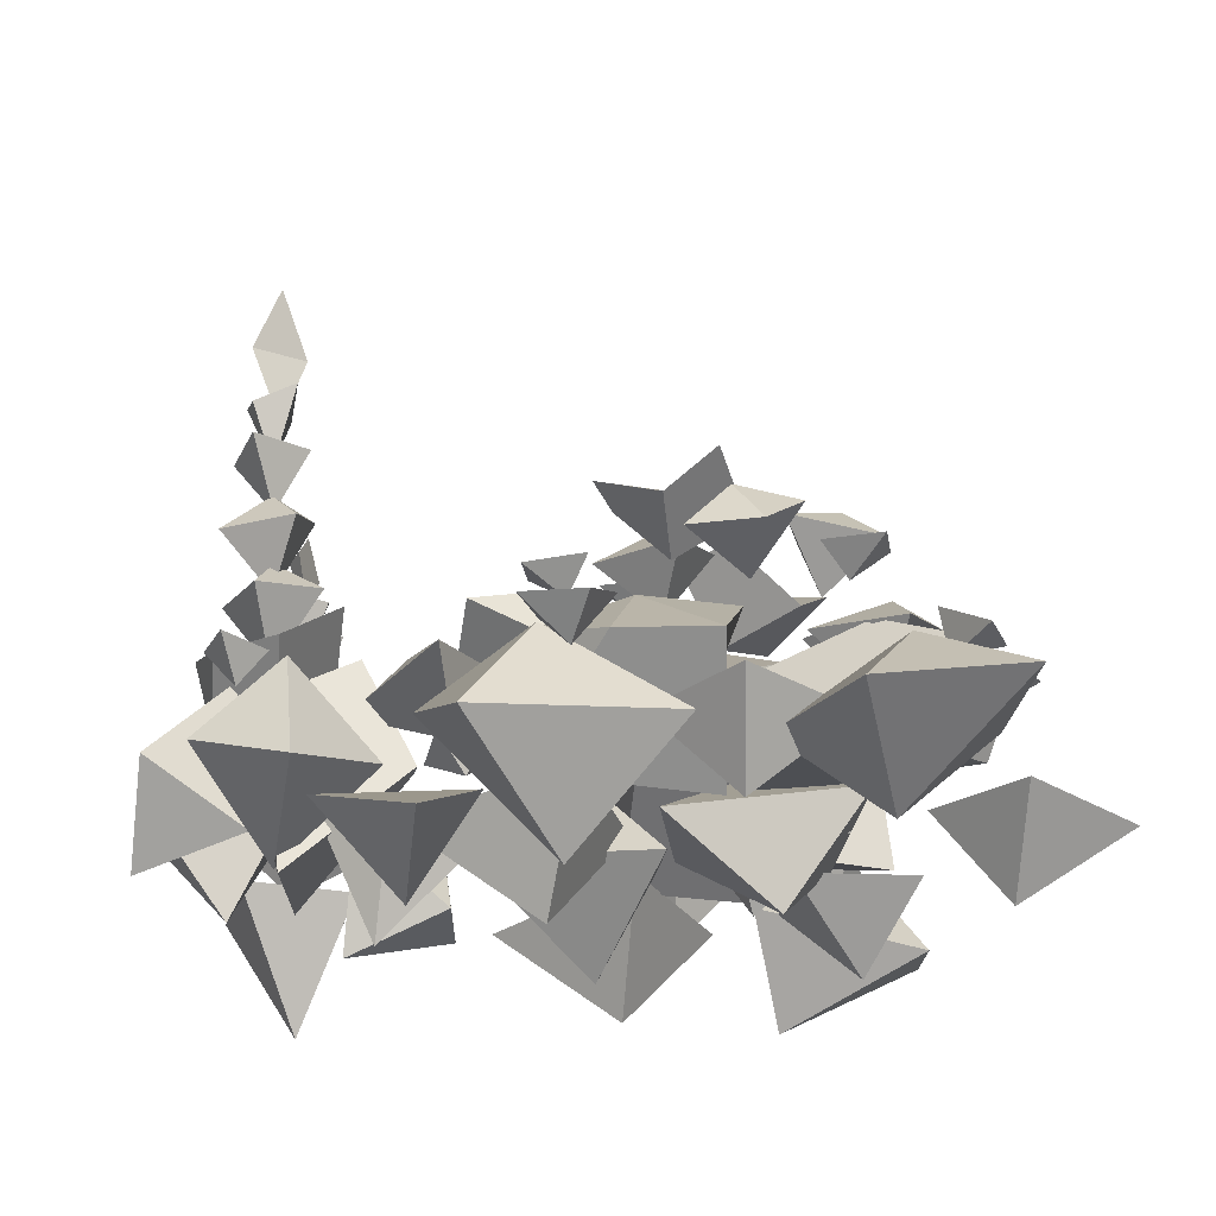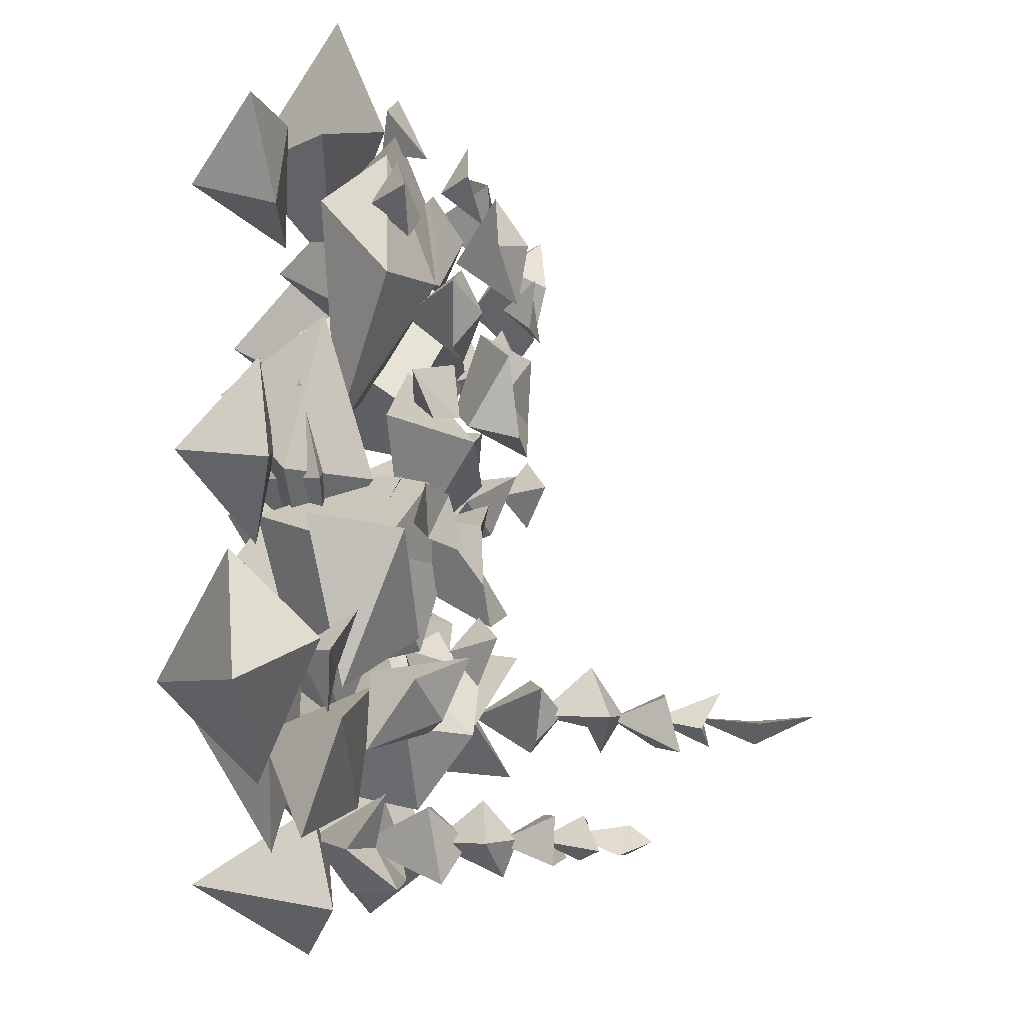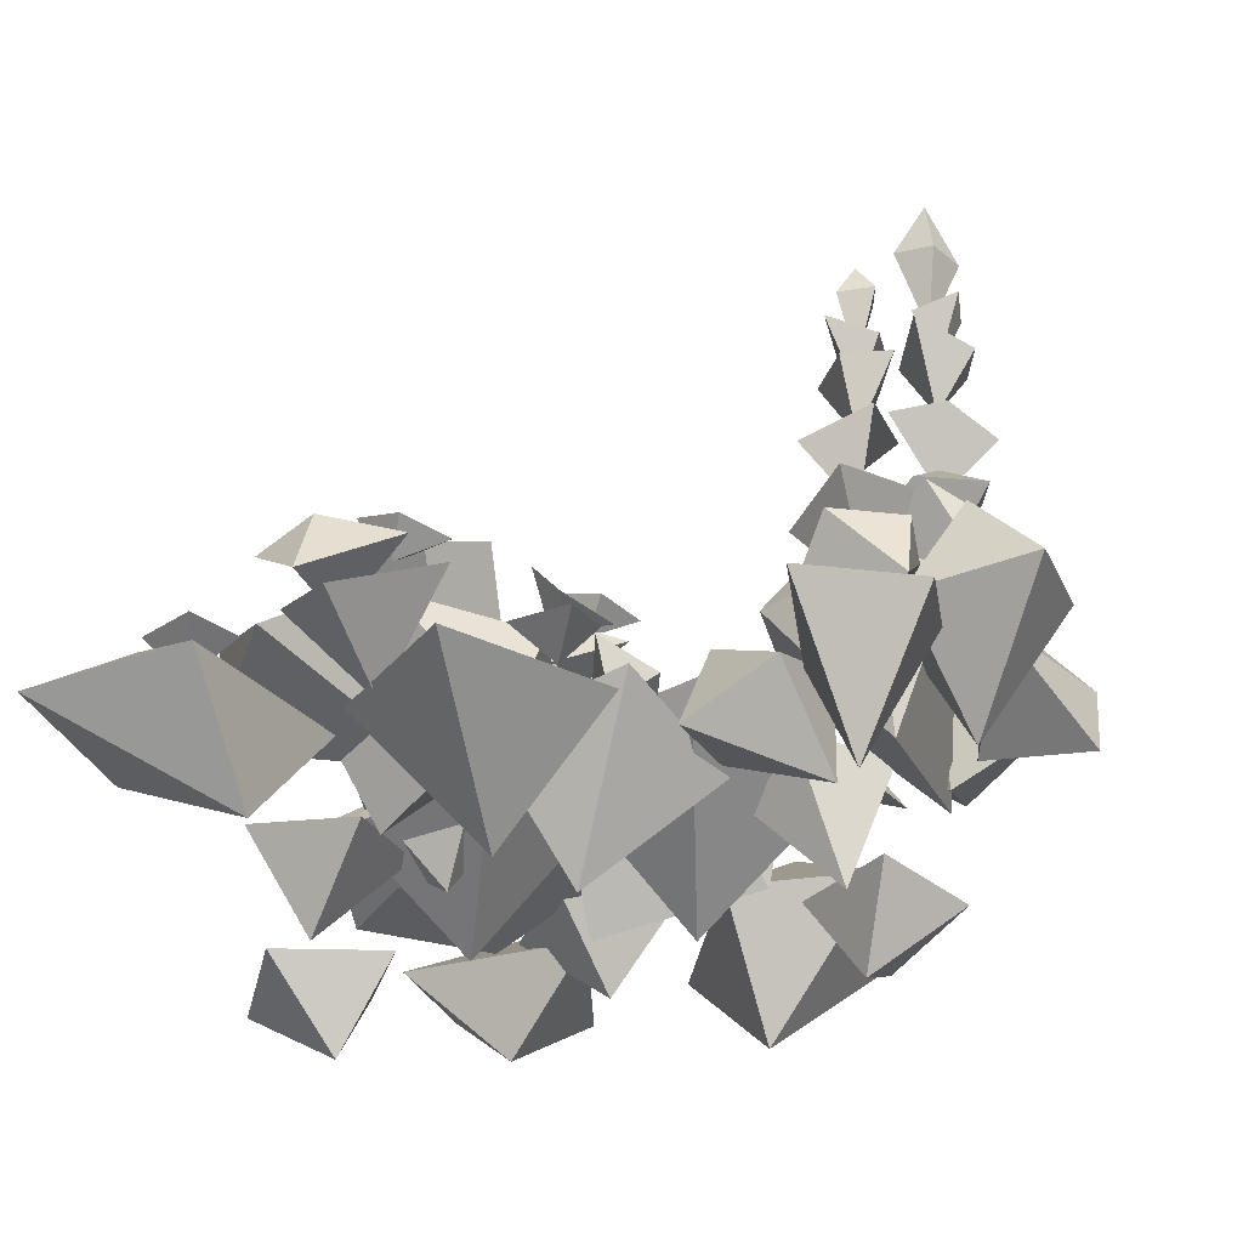
<metadata>
{"format":"obj","ext":"obj","renderer":"f3d","projection":"perspective","resolution":1024,"background":"white","views":[{"elev":-20.0,"azim":-98.1,"up":"+Y"},{"elev":58.7,"azim":90.1,"up":"+Z"},{"elev":-30.8,"azim":104.5,"up":"+Y"}]}
</metadata>
<code>
v 40.12 78.9 -50.08
v 47.76 77.17 -50.45
v 41.57 77.85 -43.26
v 49.16 80.68 -42.82
v 45.23 68.8 -46.63
v 51.58 62.48 -49.77
v 45.56 65.21 -45.56
v 43.03 60.84 -51.65
v 38.35 58.64 -43.41
v 49.63 59.19 -38.31
v 46.11 48.88 -45.94
v 55.06 50.81 -45.14
v 45.88 55.92 -45.72
v 48.21 49.51 -54.22
v 36.68 48.31 -50.01
v 43.48 48.3 -35.51
v 46.03 34.7 -46.69
v 46.31 74.76 -52.32
v 51.23 71.96 -45.1
v 39.31 70.34 -48.01
v 42.96 72.28 -40.34
v 45.86 61.22 -46.2
v 43.99 74.98 -46.42
v 41.15 86.9 -48.76
v 49.2 84.39 -44.75
v 45.37 91.05 -47.05
v 46.6 86.33 -50.12
v 7.177 24.38 -21.11
v 0.3047 30.4 -34.34
v 15.96 30.2 -30.24
v 10.24 30.02 -44.93
v 8.43 9.097 -35.59
v 13.27 57.91 -38.67
v 12.19 39.79 -29.31
v 26.99 56.62 -38.33
v 30.33 44.11 -28.39
v 29.37 48.12 -57.08
v 32.34 19.56 -47.37
v 15.83 51.67 -54.2
v 7.128 19.95 -51.1
v 39.06 45.99 -46.38
v 18.1 21.47 -73.98
v 27.34 38.63 -62.28
v 5.068 38.05 -73.35
v 10.58 52.79 -58.17
v 8.846 27.06 -55.64
v 63.95 25.2 -58.31
v 62.9 31.03 -38.71
v 45.41 28.56 -56.51
v 42.87 26.4 -36.84
v 54.84 3.504 -45.79
v 48.75 32.98 -51.82
v 43.25 49.72 -60.77
v 50.12 35.89 -71.53
v 31.14 37.88 -73.19
v 27.21 39.64 -47.45
v 31.06 17.55 -58.48
v -2.805 38.11 -66.13
v -4.551 52 -51.23
v -15.84 32.66 -50.51
v 0.3481 36.32 -35.47
v 18.85 49.65 -53.13
v 11.19 21.57 -51.7
v 28.49 20.68 -22.02
v 38.08 34.17 -22.78
v 45.2 18.81 -19.66
v 48.24 26.33 -34.56
v 27.15 33.93 -38.25
v 33.9 12.9 -39.23
v 8.22 65.15 -42.02
v 22.85 56.98 -42.27
v 16.21 57.11 -53.22
v 28.84 63.77 -53.27
v 6.625 55.85 -62.85
v 22.9 46.63 -62.2
v 1.686 57.59 -52.49
v 12.76 41.87 -51.28
v 18.72 57.94 -65.58
v 8.069 56.07 -57.53
v 0.05273 54.24 -54.01
v 3.826 54.56 -64.26
v -4.621 55.7 -61.75
v 1.539 48.49 -58.95
v 19.38 103.7 -58.99
v 18.99 101.7 -51.47
v 12.56 102.5 -58.25
v 11.37 105.7 -50.86
v 15.49 92.1 -54.33
v 18.82 83.47 -46.84
v 14.68 86.35 -54.26
v 21.99 81.75 -56.46
v 13.04 79.43 -62.82
v 5.852 80.01 -50.42
v 15.05 69.15 -53.58
v 13.3 69.96 -45.17
v 14.69 74.27 -53.57
v 22.3 68.87 -50.63
v 19.5 67.86 -61.64
v 5.515 67.85 -56.73
v 15.57 56.41 -53.34
v 23.76 97.42 -52.41
v 13.64 94.61 -48.14
v 18.6 92.99 -60.83
v 7.969 94.93 -58.02
v 15.59 83.83 -53.88
v 14.98 124.6 -54
v 19.04 113.2 -49.15
v 13.72 112.8 -58.7
v 15.48 99.99 -53.49
v 20.38 112.5 -55.72
v 40.24 40.39 -36.39
v 51.43 33.11 -37.08
v 47.34 38.17 -45.42
v 57.08 42.68 -43.03
v 40.85 41.78 -53.35
v 53.22 33.19 -53.49
v 36.13 39.16 -45.99
v 44.41 25.53 -47.51
v 50.4 43.81 -53.87
v 0.9775 64.81 13.99
v 10.72 60.36 9.727
v 9.888 56.14 19.71
v 16.35 48.07 9.148
v 4.373 57.61 -2.237
v 1.142 48.24 10.53
v -12.78 38.4 -35.62
v -20.93 46.58 -33.47
v -25.47 38.42 -39.99
v -33.55 45.54 -29.96
v -17.47 46.53 -20.15
v -24.71 32.83 -26.56
v -3.306 44.57 -16.7
v -3.522 41.29 -27.63
v 5.949 39.61 -17.48
v 7.837 38.7 -28.59
v -0.3052 34.76 -22.55
v -59 43.31 46.81
v -50.39 48.34 41.23
v -53.36 41.62 50.49
v -45.1 48.88 46.97
v -49.68 40.49 42.92
v -60.11 55.67 31.65
v -55.77 55.63 22.79
v -51.54 55.85 34.21
v -46.51 58.55 26.06
v -52.67 50.74 27.74
v -22.71 67.57 16.14
v -20.73 58.39 27.37
v -11.51 62.78 21.71
v -11.64 63.48 33.68
v -3.433 66.82 13.3
v -2.027 56.31 25.76
v -12.96 66.97 9.307
v -11.5 53.68 16.23
v -0.6865 65.38 24.05
v -47.53 66.23 -9.059
v -55.96 61.72 -0.0144
v -46.53 65.59 3.263
v -55.8 69.52 8.358
v -35.56 68.19 4.53
v -45.35 62.77 14.05
v -37.31 65.52 -4.551
v -43.02 56.15 3.267
v -42.6 70.43 11.85
v -4.219 66.28 -2.106
v 4.727 66.8 2.054
v -6.612 66.87 6.513
v 1.533 70.11 11.17
v 0.04614 61.95 5.629
v 4.05 50.6 37.53
v -4.99 46.83 39.24
v -0.4263 54.92 30.92
v -9.944 53.89 33.41
v -3.095 46.88 31.98
v -17.52 53.94 48.22
v -17.08 58.88 39.16
v -8.748 53.8 40.51
v -13.84 55.38 28.83
v -28.24 55.02 36.71
v -17.71 45.11 37.55
v -45.17 60.99 35.53
v -38.47 66.94 30.32
v -33.56 61.6 36.72
v -28.65 65.04 25.43
v -44.2 64.13 20.19
v -36.95 53.76 27.05
v -23.72 64.9 13.25
v -26.22 67.21 3.834
v -17.49 63.52 3.451
v -25.63 61.67 -6.127
v -37.11 62.13 5.617
v -26.01 53.43 4.692
v -66.68 41.31 -22.21
v -56.28 41.27 -17.8
v -69.08 41.52 -12.24
v -59.44 44.6 -7.001
v -61.75 35.66 -13.94
v 0.231 53.41 -16.34
v -10.64 48.24 -25.43
v -13.8 52.68 -14.43
v -20.21 57.18 -24.72
v -14.57 55.65 -1.801
v -26.08 49.45 -12.41
v -4.29 52.59 -4.374
v -13.59 41.85 -10.41
v -23.38 58.22 -9.403
v 25.33 40.65 21.81
v 21.12 41.24 32.31
v 15.32 41.32 19.61
v 10.5 45.04 29.22
v 16.74 35.69 27.17
v -26.23 45.86 63.58
v -35.75 44.21 57.69
v -22.41 46.27 54.05
v -31.66 47.95 47.09
v -29.25 39.56 54.39
v -43.13 49.7 38.99
v -32.73 55.36 38.92
v -33.76 49.54 48.54
v -20.71 51.36 41.99
v -30.63 50.94 26
v -30.93 39.59 38.1
v -64.95 53.13 1.371
v -63.46 60.28 8.573
v -69.36 53.15 12.22
v -61 59.36 19.74
v -51.69 60.23 6.186
v -57.61 48.27 12.2
v -36.55 58.52 -9.055
v -46.09 55.66 -9.384
v -36.79 54.19 -17.16
v -46.39 53.4 -19.33
v -41.51 49.95 -11.95
v -35.54 68.35 23.75
v -39.89 67.72 14.92
v -28.28 67.28 18.6
v -31.46 69.26 9.427
v -34.43 62.4 15.95
v -37.69 20.08 73.98
v -45.76 24.59 55.3
v -21.14 24.45 64.83
v -26.96 24.31 44.62
v -32.17 8.636 55.97
v -52.56 43.25 45.14
v -44.82 30.24 33.2
v -38.57 42.15 56.1
v -30.96 30.86 53.07
v -20.98 50.62 42.03
v -1.846 33.19 24.88
v -38.02 50.55 34.66
v -24.62 36.39 1.563
v -15.26 42.75 53.7
v -31.61 53.84 16.17
v -14.28 44.84 13.68
v -31.09 54.99 -0.27
v -14.73 49.84 -6.701
v -48.66 43.31 -6.622
v -26.56 27.75 -17.23
v -46.72 45.04 10.68
v -31.06 24.13 13.22
v -35.69 46.42 -17.93
v 1.659 59.01 6.623
v 14.95 44.8 8.292
v 4.222 57.54 30.28
v 0.2632 42.21 32.97
v -24.93 45.07 10.54
v 26.1 20.86 32.31
v 21.38 24.43 52.48
v 6.498 22.92 30.76
v 0.2322 21.6 50.73
v 14.32 7.566 43.64
v 15.07 25.47 38.9
v 9.334 39.88 26.18
v 21.58 27.97 14.18
v -4.985 29.68 7.408
v -16.53 31.2 39.15
v -8.503 12.17 26.07
v -75.05 28.82 24.33
v -61.76 40.26 34.5
v -75.09 31.86 49.48
v -47.88 30.22 50.58
v -43.06 30.07 17.14
v -54.36 14.78 33.1
v -30.07 30.85 -9.151
v -49.32 43.37 -17.25
v -35.81 33.22 -33.68
v -61.01 26.93 -29.48
v -59.7 27.88 3.861
v -45.62 8.749 -12.72
v 10.45 28.97 5.096
v 7.515 32.97 -14.22
v 25.28 29.03 -17.13
v 1.922 27.31 -32.91
v -20.62 32.08 -7.469
v -5.586 10.07 -10.23
v -12.37 24.54 -38.02
v -26.79 24.91 -22.3
v -29.16 22.35 -48.34
v -42.43 17.77 -33.37
v -21.09 8.301 -32.95
v -47.43 32.83 30.1
v -56.39 36.57 11.48
v -31.19 35.47 19.26
v -38.59 34.37 -0.3457
v -44.64 19.92 13.42
v 8.304 39.75 -7.228
v 18.54 42.98 -10.75
v 12.05 43.38 1.604
v 21.06 49.66 -1.433
v 18.66 38.51 -3.245
v 64.35 35.34 45.14
v 58.33 35.94 54.71
v 54.9 36.02 41.18
v 48.43 39.73 49.77
v 54.94 30.38 48.88
v 47.77 57.31 32.49
v 58.12 52.85 30.04
v 55.51 48.64 39.72
v 63.76 40.57 30.48
v 54.02 50.1 17.14
v 48.55 40.74 29.12
v 43.08 39.27 2.118
v 44.83 35.99 -8.669
v 52.33 34.31 3.014
v 56.18 33.4 -7.584
v 47.08 29.45 -3.095
v 28.94 63.31 12.82
v 18.04 56.1 14.36
v 24.21 57.95 22.92
v 13.17 60.07 23.92
v 32.84 59.31 30.15
v 20.65 51.15 31.1
v 35.89 60.42 21.09
v 28.66 49.06 21.23
v 22.97 58.92 33.41
v 39.21 57.89 15.44
v 47.27 58.41 21.13
v 35.31 58.48 23.49
v 42.49 61.72 29.53
v 42.02 53.56 23.81
v 9.341 46.09 1.383
v 6.525 52.66 8.733
v 0.1572 45.02 8.571
v 3.201 50.91 19.57
v 17.9 53.29 12.54
v 10.71 40.64 14.15
v 34.48 54.28 4.728
v 25.82 50.98 1.096
v 37.36 47.45 -0.7058
v 29.67 45.47 -6.573
v 30.4 45 2.885
v 25.45 50.05 50.9
v 22.39 53.58 42.21
v 33.32 50.48 46.62
v 31.57 56.39 38.86
v 27.39 47.79 41.48
v 15.7 50.06 35.31
v 32.62 42 41.32
v 24.19 52.6 21.41
v 41.93 48.67 23.74
v 13.01 40.8 6.536
v 38.59 27.08 7.563
v 6.003 41.14 22.57
v 19.91 20.75 31.48
v 29.59 45.36 3.388
v 43.03 48.67 30.24
v 56.37 36.9 38.29
v 35.05 46.94 52.64
v 32.93 31.08 54.05
v 20.19 30.28 22.69
v 75.09 29.9 21.43
v 59.43 36.69 33.7
v 63.46 38.04 7.67
v 45.41 40.7 18.03
v 55.51 22.26 19.95
v 44.58 20.16 62.59
v 56.74 34.57 55.74
v 69.77 22.67 66.86
v 74.15 24.37 39.81
v 41.51 25.89 31.14
v 55.24 6.867 37.97
v 31.32 29.35 12.97
v 17.69 41.72 -2.986
v 38.3 33.54 -11
v 14.88 25.9 -20.26
v -0.5415 24.11 9.293
v 21.31 7.015 0.968
v 52.7 23.66 26.03
v 53.28 27.67 6.495
v 71.29 23.72 6.82
v 51.13 22 -12.89
v 24.39 26.77 8.098
v 39.68 4.763 8.077
v -3.276 27.34 38.37
v -2.114 32.26 17.99
v 15.94 31.53 37.23
v 19.32 31.77 16.52
v 8.376 15.99 24.65
f 4 5 2
f 2 5 1
f 3 5 4
f 2 1 3
f 2 3 4
f 1 5 3
f 9 11 10
f 10 11 6
f 6 11 9 8
f 10 6 7
f 7 6 8
f 10 7 9
f 7 8 9
f 15 17 16
f 16 17 12
f 12 17 15 14
f 16 12 13
f 13 12 14
f 16 13 15
f 13 14 15
f 21 22 19
f 19 22 18
f 20 22 21
f 19 18 20
f 19 20 21
f 18 22 20
f 26 27 24
f 24 27 23
f 25 27 26
f 24 23 25
f 24 25 26
f 23 27 25
f 31 32 29
f 29 32 28
f 30 32 31
f 29 28 30
f 29 30 31
f 28 32 30
f 33 34 35
f 37 41 38
f 37 38 40 39
f 39 40 34 33
f 34 40 38 36
f 39 33 35
f 35 41 37
f 35 34 36
f 39 35 37
f 35 36 41
f 38 41 36
f 45 46 43
f 43 46 42
f 44 46 45
f 43 42 44
f 43 44 45
f 42 46 44
f 50 51 48
f 48 51 47
f 49 51 50
f 48 47 49
f 48 49 50
f 47 51 49
f 55 57 56
f 56 57 52
f 54 57 55
f 56 52 53
f 53 52 54
f 56 53 55
f 53 54 55
f 52 57 54
f 61 63 62
f 62 63 58
f 60 63 61
f 62 58 59
f 59 58 60
f 62 59 61
f 59 60 61
f 58 63 60
f 67 69 68
f 68 69 64
f 66 69 67
f 68 64 65
f 65 64 66
f 68 65 67
f 65 66 67
f 64 69 66
f 70 71 72
f 74 78 75
f 74 75 77 76
f 76 77 71 70
f 71 77 75 73
f 76 70 72
f 72 78 74
f 72 71 73
f 76 72 74
f 72 73 78
f 75 78 73
f 82 83 80
f 80 83 79
f 81 83 82
f 80 79 81
f 80 81 82
f 79 83 81
f 87 88 85
f 85 88 84
f 86 88 87
f 85 84 86
f 85 86 87
f 84 88 86
f 92 94 93
f 93 94 89
f 89 94 92 91
f 93 89 90
f 90 89 91
f 93 90 92
f 90 91 92
f 98 100 99
f 99 100 95
f 95 100 98 97
f 99 95 96
f 96 95 97
f 99 96 98
f 96 97 98
f 104 105 102
f 102 105 101
f 103 105 104
f 102 101 103
f 102 103 104
f 101 105 103
f 109 110 107
f 107 110 106
f 108 110 109
f 107 106 108
f 107 108 109
f 106 110 108
f 111 112 113
f 115 119 116
f 115 116 118 117
f 117 118 112 111
f 112 118 116 114
f 117 111 113
f 113 119 115
f 113 112 114
f 117 113 115
f 113 114 119
f 116 119 114
f 123 125 124
f 124 125 120
f 120 125 123 122
f 124 120 121
f 121 120 122
f 124 121 123
f 121 122 123
f 129 131 130
f 130 131 126
f 126 131 129 128
f 130 126 127
f 127 126 128
f 130 127 129
f 127 128 129
f 135 136 133
f 133 136 132
f 134 136 135
f 133 132 134
f 133 134 135
f 132 136 134
f 140 141 138
f 138 141 137
f 139 141 140
f 138 137 139
f 138 139 140
f 137 141 139
f 145 146 143
f 143 146 142
f 144 146 145
f 143 142 144
f 143 144 145
f 142 146 144
f 147 148 149
f 151 155 152
f 151 152 154 153
f 153 154 148 147
f 148 154 152 150
f 153 147 149
f 149 155 151
f 149 148 150
f 153 149 151
f 149 150 155
f 152 155 150
f 156 157 158
f 160 164 161
f 160 161 163 162
f 162 163 157 156
f 157 163 161 159
f 162 156 158
f 158 164 160
f 158 157 159
f 162 158 160
f 158 159 164
f 161 164 159
f 168 169 166
f 166 169 165
f 167 169 168
f 166 165 167
f 166 167 168
f 165 169 167
f 173 174 171
f 171 174 170
f 172 174 173
f 171 170 172
f 171 172 173
f 170 174 172
f 178 180 179
f 179 180 175
f 175 180 178 177
f 179 175 176
f 176 175 177
f 179 176 178
f 176 177 178
f 184 186 185
f 185 186 181
f 181 186 184 183
f 185 181 182
f 182 181 183
f 185 182 184
f 182 183 184
f 190 192 191
f 191 192 187
f 187 192 190 189
f 191 187 188
f 188 187 189
f 191 188 190
f 188 189 190
f 196 197 194
f 194 197 193
f 195 197 196
f 194 193 195
f 194 195 196
f 193 197 195
f 198 199 200
f 202 206 203
f 202 203 205 204
f 204 205 199 198
f 199 205 203 201
f 204 198 200
f 200 206 202
f 200 199 201
f 204 200 202
f 200 201 206
f 203 206 201
f 210 211 208
f 208 211 207
f 209 211 210
f 208 207 209
f 208 209 210
f 207 211 209
f 215 216 213
f 213 216 212
f 214 216 215
f 213 212 214
f 213 214 215
f 212 216 214
f 220 222 221
f 221 222 217
f 217 222 220 219
f 221 217 218
f 218 217 219
f 221 218 220
f 218 219 220
f 226 228 227
f 227 228 223
f 223 228 226 225
f 227 223 224
f 224 223 225
f 227 224 226
f 224 225 226
f 232 233 230
f 230 233 229
f 231 233 232
f 230 229 231
f 230 231 232
f 229 233 231
f 237 238 235
f 235 238 234
f 236 238 237
f 235 234 236
f 235 236 237
f 234 238 236
f 242 243 240
f 240 243 239
f 241 243 242
f 240 239 241
f 240 241 242
f 239 243 241
f 244 245 246
f 248 252 249
f 248 249 251 250
f 250 251 245 244
f 245 251 249 247
f 250 244 246
f 246 252 248
f 246 245 247
f 250 246 248
f 246 247 252
f 249 252 247
f 253 254 255
f 257 261 258
f 257 258 260 259
f 259 260 254 253
f 254 260 258 256
f 259 253 255
f 255 261 257
f 255 254 256
f 259 255 257
f 255 256 261
f 258 261 256
f 265 266 263
f 263 266 262
f 264 266 265
f 263 262 264
f 263 264 265
f 262 266 264
f 270 271 268
f 268 271 267
f 269 271 270
f 268 267 269
f 268 269 270
f 267 271 269
f 275 277 276
f 276 277 272
f 274 277 275
f 276 272 273
f 273 272 274
f 276 273 275
f 273 274 275
f 272 277 274
f 281 283 282
f 282 283 278
f 280 283 281
f 282 278 279
f 279 278 280
f 282 279 281
f 279 280 281
f 278 283 280
f 287 289 288
f 288 289 284
f 286 289 287
f 288 284 285
f 285 284 286
f 288 285 287
f 285 286 287
f 284 289 286
f 293 295 294
f 294 295 290
f 292 295 293
f 294 290 291
f 291 290 292
f 294 291 293
f 291 292 293
f 290 295 292
f 299 300 297
f 297 300 296
f 298 300 299
f 297 296 298
f 297 298 299
f 296 300 298
f 304 305 302
f 302 305 301
f 303 305 304
f 302 301 303
f 302 303 304
f 301 305 303
f 309 310 307
f 307 310 306
f 308 310 309
f 307 306 308
f 307 308 309
f 306 310 308
f 314 315 312
f 312 315 311
f 313 315 314
f 312 311 313
f 312 313 314
f 311 315 313
f 319 321 320
f 320 321 316
f 316 321 319 318
f 320 316 317
f 317 316 318
f 320 317 319
f 317 318 319
f 325 326 323
f 323 326 322
f 324 326 325
f 323 322 324
f 323 324 325
f 322 326 324
f 327 328 329
f 331 335 332
f 331 332 334 333
f 333 334 328 327
f 328 334 332 330
f 333 327 329
f 329 335 331
f 329 328 330
f 333 329 331
f 329 330 335
f 332 335 330
f 339 340 337
f 337 340 336
f 338 340 339
f 337 336 338
f 337 338 339
f 336 340 338
f 344 346 345
f 345 346 341
f 341 346 344 343
f 345 341 342
f 342 341 343
f 345 342 344
f 342 343 344
f 350 351 348
f 348 351 347
f 349 351 350
f 348 347 349
f 348 349 350
f 347 351 349
f 355 356 353
f 353 356 352
f 354 356 355
f 353 352 354
f 353 354 355
f 352 356 354
f 357 358 359
f 361 365 362
f 361 362 364 363
f 363 364 358 357
f 358 364 362 360
f 363 357 359
f 359 365 361
f 359 358 360
f 363 359 361
f 359 360 365
f 362 365 360
f 369 370 367
f 367 370 366
f 368 370 369
f 367 366 368
f 367 368 369
f 366 370 368
f 374 375 372
f 372 375 371
f 373 375 374
f 372 371 373
f 372 373 374
f 371 375 373
f 379 381 380
f 380 381 376
f 378 381 379
f 380 376 377
f 377 376 378
f 380 377 379
f 377 378 379
f 376 381 378
f 385 387 386
f 386 387 382
f 384 387 385
f 386 382 383
f 383 382 384
f 386 383 385
f 383 384 385
f 382 387 384
f 391 393 392
f 392 393 388
f 390 393 391
f 392 388 389
f 389 388 390
f 392 389 391
f 389 390 391
f 388 393 390
f 397 398 395
f 395 398 394
f 396 398 397
f 395 394 396
f 395 396 397
f 394 398 396

</code>
